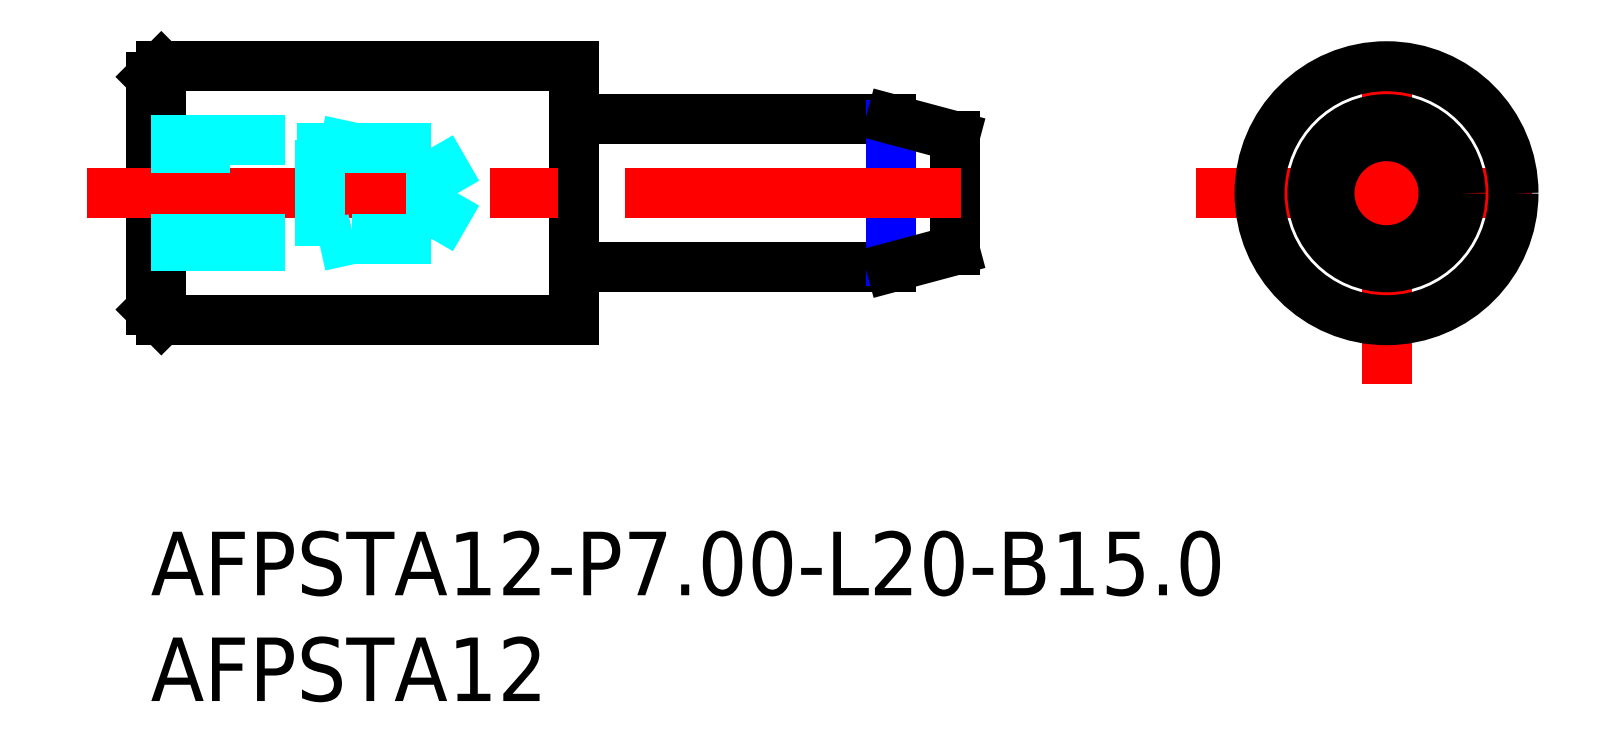
<metadata>
{"format":"dxf","ext":"dxf","renderer":"ezdxf+matplotlib","layout":"modelspace","background":"white","min_lineweight":24,"dpi":150}
</metadata>
<code>
0
SECTION
2
ENTITIES
0
INSERT
8
MSM_CONTINUOUS
2
*U15
10
0
20
0
30
0
0
INSERT
8
MSM_CONTINUOUS
2
*U16
10
0
20
0
30
0
0
LINE
8
MSM_CONTINUOUS
10
35
20
19.5
30
0
11
20.2
21
19.5
31
0
0
LINE
8
MSM_CONTINUOUS
10
20.2
20
12.5
30
0
11
35
21
12.5
31
0
0
LINE
8
MSM_NARROW
10
35
20
12.8
30
0
11
35
21
19.2
31
0
0
LINE
8
MSM_CONTINUOUS
10
38
20
13.3
30
0
11
38
21
18.7
31
0
0
LINE
8
MSM_CONTINUOUS
10
38
20
18.7
30
0
11
35
21
19.5
31
0
0
LINE
8
MSM_CONTINUOUS
10
35
20
12.5
30
0
11
38
21
13.3
31
0
0
ARC
8
MSM_CONTINUOUS
10
20.2
20
12.3
30
0
40
0.2
50
90
51
180
0
ARC
8
MSM_CONTINUOUS
10
20.2
20
19.7
30
0
40
0.2
50
180
51
270
0
LINE
8
MSM_CONTINUOUS
10
0
20
10.5
30
0
11
0.5
21
10
31
0
0
LINE
8
MSM_CONTINUOUS
10
0.5
20
22
30
0
11
0
21
21.5
31
0
0
LINE
8
MSM_CONTINUOUS
10
0
20
21.5
30
0
11
0
21
10.5
31
0
0
LINE
8
MSM_CONTINUOUS
10
20
20
10
30
0
11
20
21
22
31
0
0
LINE
8
MSM_CONTINUOUS
10
0.5
20
10
30
0
11
20
21
10
31
0
0
LINE
8
MSM_CONTINUOUS
10
20
20
22
30
0
11
0.5
21
22
31
0
0
LINE
8
MSM_CONTINUOUS
10
0.5
20
22
30
0
11
0.5
21
10
31
0
0
LINE
8
MSM_CENTER
10
49.4
20
16
30
0
11
67.4
21
16
31
0
0
LINE
8
MSM_CENTER
10
58.4
20
7
30
0
11
58.4
21
25
31
0
0
CIRCLE
8
MSM_CONTINUOUS
10
58.4
20
16
30
0
40
3.5
0
CIRCLE
8
MSM_CONTINUOUS
10
58.4
20
16
30
0
40
2.696
0
LINE
8
MSM_CENTER
10
-3
20
16
30
0
11
41
21
16
31
0
0
CIRCLE
8
MSM_CONTINUOUS
10
58.4
20
16
30
0
40
6
0
LINE
8
MSM_DASHED
10
14.5
20
16
30
0
11
13.26
21
18.15
31
0
0
LINE
8
MSM_DASHED
10
13.26
20
13.85
30
0
11
14.5
21
16
31
0
0
LINE
8
MSM_DASHED
10
0
20
13.85
30
0
11
13.26
21
13.85
31
0
0
LINE
8
MSM_DASHED
10
13.26
20
18.15
30
0
11
0
21
18.15
31
0
0
LINE
8
MSM_DASHED
10
13.26
20
18.15
30
0
11
13.26
21
13.85
31
0
0
LINE
8
MSM_DASHED
10
0
20
18.5
30
0
11
8
21
18.5
31
0
0
LINE
8
MSM_DASHED
10
8
20
18.5
30
0
11
8
21
13.5
31
0
0
LINE
8
MSM_DASHED
10
0
20
13.5
30
0
11
8
21
13.5
31
0
0
LINE
8
MSM_DASHED
10
9.6
20
13.85
30
0
11
8
21
13.5
31
0
0
LINE
8
MSM_DASHED
10
9.6
20
18.15
30
0
11
8
21
18.5
31
0
0
ENDSEC
0
EOF

</code>
